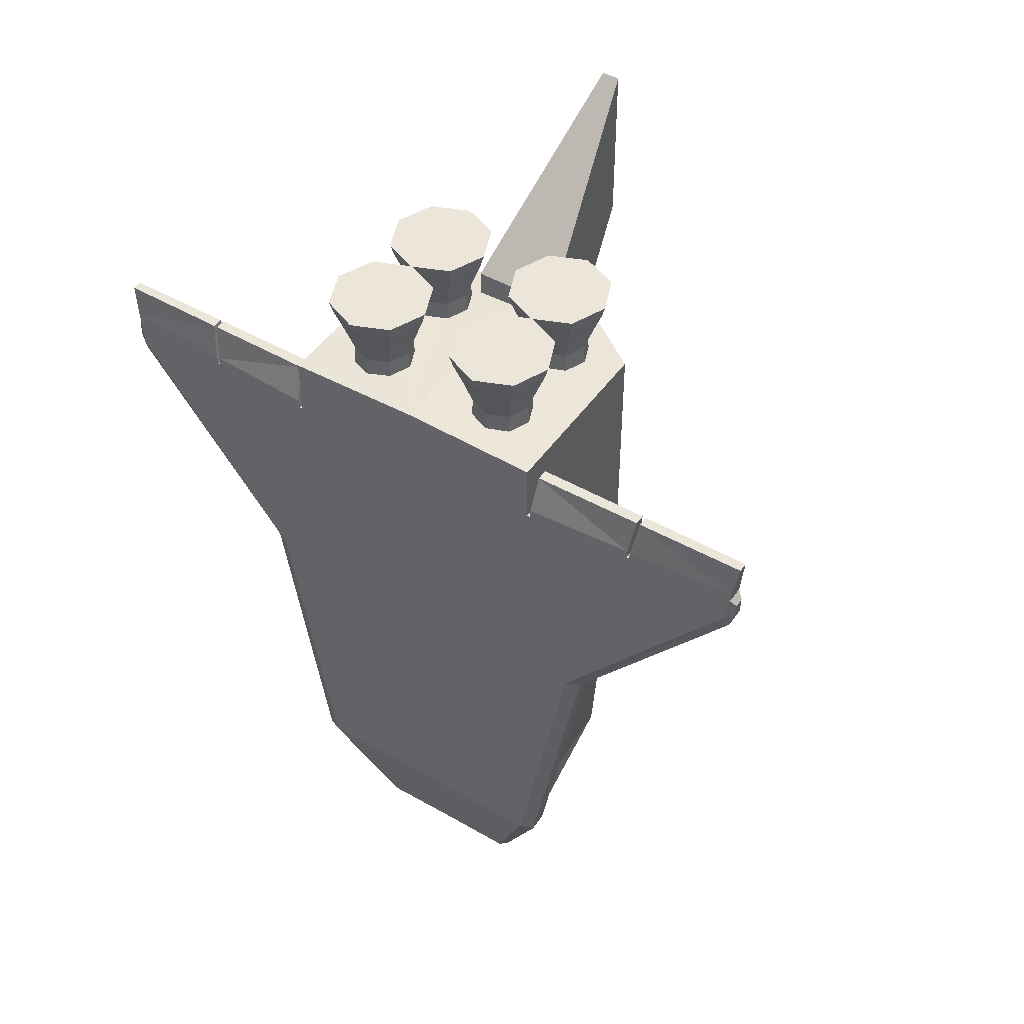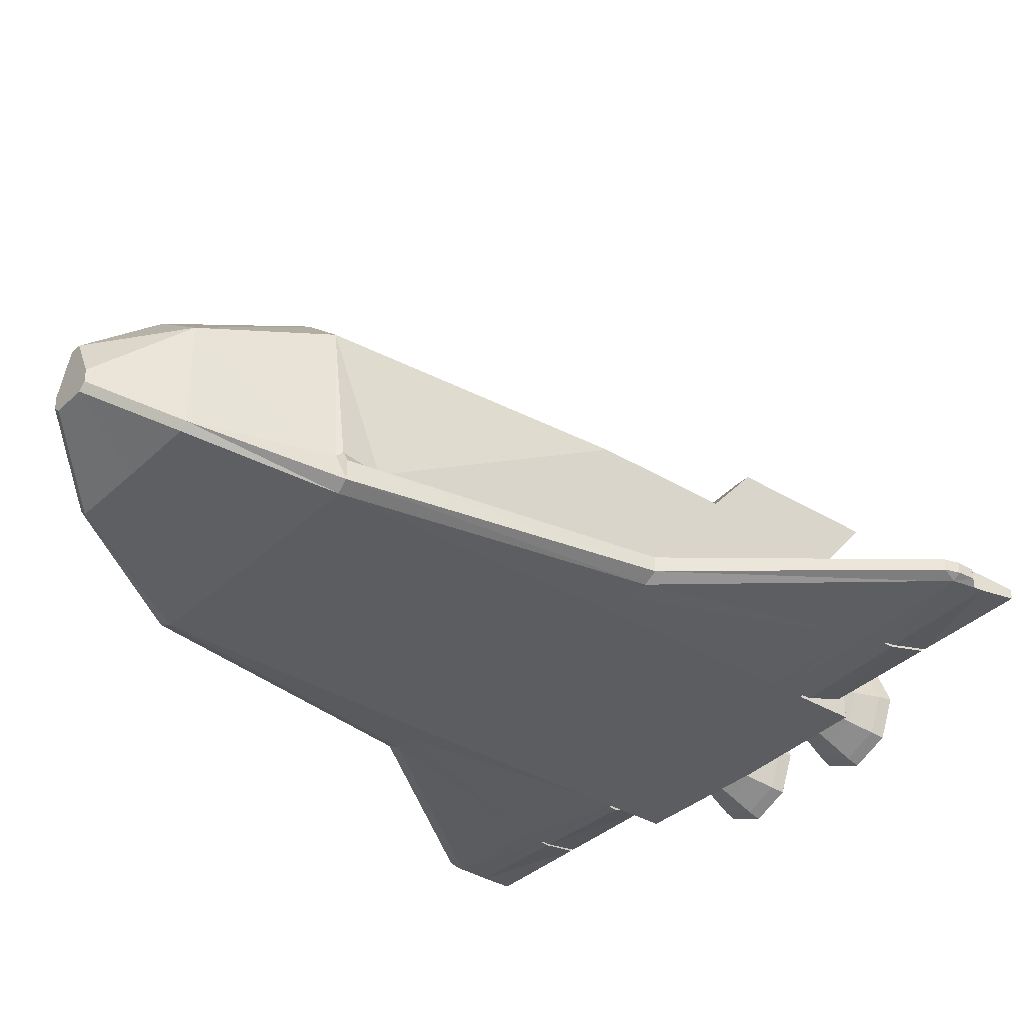
<metadata>
{"format":"obj","ext":"obj","renderer":"f3d","projection":"perspective","resolution":1024,"background":"white","views":[{"elev":47.0,"azim":33.1,"up":"+Z"},{"elev":-35.4,"azim":-128.8,"up":"+Y"}]}
</metadata>
<code>
o Ship_Cube
v 0.5389 -0.3114 0.003024
v 0.4809 -0.3817 0.9502
v 1.207 -0.3859 0.8348
v 1.223 -0.3411 0.7796
v 0.03026 0.8128 1.62
v 0.03026 0.8128 1.063
v 0.3893 0.1879 -0.997
v 0.2415 0.3148 -0.997
v 0.4608 0.1882 1
v 0.2821 0.3148 1
v 0.2837 0.06665 -1.414
v 0.08973 0.2072 -1.414
v 0.02051 0.05134 -1.641
v 0.0821 -0.07633 -1.641
v 0.1458 0.2205 1.092
v 0.1458 0.2205 0.5354
v -0.000996 0.3148 -0.997
v -0.000996 0.3148 1.012
v -0.01185 0.2072 -1.414
v -0.000996 -0.4211 -0.9879
v -0.000996 -0.4211 1.012
v -0.01276 -0.294 -1.413
v 0.4608 -0.4211 0.003024
v 0.2818 0.3148 0.003024
v 0.4608 0.1881 0.003024
v -0.000996 0.3148 0.003024
v -0.000996 -0.4211 0.003024
v 1.204 -0.328 0.804
v 0.2837 -0.1971 -1.414
v 0.4809 -0.3432 0.9502
v 0.0821 -0.111 -1.641
v 0.4608 -0.3114 0.003024
v 0.4608 0.1882 0.8237
v -0.000996 -0.4211 0.7945
v 0.282 0.3148 0.723
v -0.000996 0.3148 0.7317
v -0.000996 -0.4211 0.7317
v 0.4608 -0.4211 0.723
v 0.4608 0.1881 0.723
v 0.4608 -0.3113 0.723
v -0.000996 0.3148 0.8342
v 0.282 0.3148 0.8237
v 0.309 0.1912 1.067
v 0.2387 0.2203 1.067
v 0.2387 0.2286 0.946
v 0.2387 0.2834 1.236
v 0.3149 0.1971 0.946
v 0.3537 0.2358 1.236
v 0.3465 0.1209 0.946
v 0.4013 0.1209 1.236
v 0.3149 0.04469 0.946
v 0.3537 0.005977 1.236
v 0.2387 0.01313 0.946
v 0.2387 -0.04162 1.236
v 0.1626 0.04469 0.946
v 0.1238 0.005977 1.236
v 0.131 0.1209 0.946
v 0.07625 0.1209 1.236
v 0.1626 0.1971 0.946
v 0.1238 0.2358 1.236
v 0.3381 0.1209 1.067
v 0.309 0.0506 1.067
v 0.2387 0.02149 1.067
v 0.1685 0.0506 1.067
v 0.1394 0.1209 1.067
v 0.1685 0.1912 1.067
v 0.1462 0.2134 1.155
v 0.1079 0.1209 1.155
v 0.2387 0.2517 1.155
v 0.1462 0.02836 1.155
v 0.2387 -0.009968 1.155
v 0.3313 0.02836 1.155
v 0.3696 0.1209 1.155
v 0.3313 0.2134 1.155
v 0.3623 0.2445 1.277
v 0.2387 0.2957 1.277
v 0.4135 0.1209 1.277
v 0.3623 -0.002702 1.277
v 0.2387 -0.05389 1.277
v 0.1152 -0.002702 1.277
v 0.06397 0.1209 1.277
v 0.1152 0.2445 1.277
v 0.309 -0.1569 1.067
v 0.2387 -0.1278 1.067
v 0.2387 -0.1194 0.946
v 0.2387 -0.06467 1.236
v 0.3149 -0.151 0.946
v 0.3537 -0.1123 1.236
v 0.3465 -0.2272 0.946
v 0.4013 -0.2272 1.236
v 0.3149 -0.3034 0.946
v 0.3537 -0.3421 1.236
v 0.2387 -0.3349 0.946
v 0.2387 -0.3897 1.236
v 0.1626 -0.3034 0.946
v 0.1238 -0.3421 1.236
v 0.131 -0.2272 0.946
v 0.07625 -0.2272 1.236
v 0.1626 -0.151 0.946
v 0.1238 -0.1123 1.236
v 0.3381 -0.2272 1.067
v 0.309 -0.2974 1.067
v 0.2387 -0.3266 1.067
v 0.1685 -0.2974 1.067
v 0.1394 -0.2272 1.067
v 0.1685 -0.1569 1.067
v 0.1462 -0.1346 1.155
v 0.1079 -0.2272 1.155
v 0.2387 -0.09631 1.155
v 0.1462 -0.3197 1.155
v 0.2387 -0.358 1.155
v 0.3313 -0.3197 1.155
v 0.3696 -0.2272 1.155
v 0.3313 -0.1346 1.155
v 0.3623 -0.1036 1.277
v 0.2387 -0.05239 1.277
v 0.4135 -0.2272 1.277
v 0.3623 -0.3508 1.277
v 0.2387 -0.4019 1.277
v 0.1152 -0.3508 1.277
v 0.06397 -0.2272 1.277
v 0.1152 -0.1036 1.277
v 0.4851 -0.3994 -0.9994
v 0.4394 -0.4211 -0.993
v 0.2595 -0.294 -1.415
v 0.2837 -0.272 -1.415
v 0.0821 -0.1182 -1.641
v 0.05764 -0.1403 -1.641
v 0.4608 -0.3114 -0.8693
v 0.4851 -0.3326 -0.9976
v 0.4528 -0.3062 -1.016
v 0.4608 -0.2902 -0.997
v 0.6172 -0.406 0.003024
v 0.6643 -0.3821 0.003024
v 0.8275 -0.3176 0.723
v 1.223 -0.3432 0.9502
v 1.223 -0.3758 0.9502
v 0.8605 -0.3432 0.9502
v 0.617 -0.3114 0.003024
v 0.6643 -0.3326 0.003024
v 1.22 -0.3755 0.723
v 1.194 -0.3916 0.723
v 1.22 -0.3394 0.723
v 1.194 -0.3239 0.723
v 0.4608 -0.3113 1
v 0.4608 -0.4211 1
v 0.8396 -0.3199 0.8001
v 1.223 -0.3738 0.7796
v 0.8323 -0.4043 0.8
v 0.539 -0.4136 0.003024
v 0.8275 -0.4064 0.723
v 0.8605 -0.3788 0.9502
v 0.8486 -0.3432 0.9502
v 0.8341 -0.3205 0.8293
v 0.8396 -0.4039 0.8001
v 0.8486 -0.3789 0.9502
v 0.4608 -0.4211 0.796
v 0.4709 -0.3114 0.7961
v 0.8442 -0.403 0.8294
v 1.204 -0.3874 0.804
v 0.8323 -0.3197 0.8
v 0.8341 -0.4035 0.8293
v 0.8442 -0.3207 0.8294
v 1.207 -0.3296 0.8348
v 0.4608 -0.4211 0.6783
v 0.4608 0.1881 0.6783
v 0.282 0.3148 0.6783
v -0.000996 0.3148 0.6864
v -0.000996 -0.4211 0.6864
v 0.4608 -0.3113 0.6783
v 1.158 -0.3925 0.6783
v 1.206 -0.3759 0.6783
v 1.158 -0.3232 0.6783
v 1.206 -0.3389 0.6783
v 0.8095 -0.3173 0.6783
v 0.8095 -0.4068 0.6783
v 0.4732 -0.3113 0.8249
v 0.4608 -0.3113 0.796
v 0.4734 -0.4206 0.8264
v 0.4709 -0.4207 0.7961
v -0.5389 -0.3114 0.003024
v -0.4809 -0.3817 0.9502
v -1.207 -0.3859 0.8348
v -1.223 -0.3411 0.7796
v -0.03026 0.8128 1.62
v -0.03026 0.8128 1.063
v -0.3893 0.1879 -0.997
v -0.2415 0.3148 -0.997
v -0.4608 0.1882 1
v -0.2821 0.3148 1
v -0.2837 0.06665 -1.414
v -0.08973 0.2072 -1.414
v -0.02051 0.05134 -1.641
v -0.0821 -0.07633 -1.641
v -0.1458 0.2205 1.092
v -0.1458 0.2205 0.5354
v 0.000996 0.3148 -0.997
v 0.000996 0.3148 1.012
v 0.01185 0.2072 -1.414
v 0 0.05134 -1.641
v 0.000996 -0.4211 -0.9879
v 0.000996 -0.4211 1.012
v 0.01276 -0.294 -1.413
v 0 -0.1403 -1.641
v 0 0.8128 1.62
v 0 0.8128 1.063
v 0 0.2205 1.092
v 0 0.2205 0.5354
v -0.4608 -0.4211 0.003024
v -0.2818 0.3148 0.003024
v -0.4608 0.1881 0.003024
v 0.000996 0.3148 0.003024
v 0.000996 -0.4211 0.003024
v -1.204 -0.328 0.804
v -0.2837 -0.1971 -1.414
v -0.4809 -0.3432 0.9502
v -0.0821 -0.111 -1.641
v -0.4608 -0.3114 0.003024
v -0.4608 0.1882 0.8237
v 0.000996 -0.4211 0.7945
v -0.282 0.3148 0.723
v 0.000996 0.3148 0.7317
v 0.000996 -0.4211 0.7317
v -0.4608 -0.4211 0.723
v -0.4608 0.1881 0.723
v -0.4608 -0.3113 0.723
v 0.000996 0.3148 0.8342
v -0.282 0.3148 0.8237
v -0.309 0.1912 1.067
v -0.2387 0.2203 1.067
v -0.2387 0.2286 0.946
v -0.2387 0.2834 1.236
v -0.3149 0.1971 0.946
v -0.3537 0.2358 1.236
v -0.3465 0.1209 0.946
v -0.4013 0.1209 1.236
v -0.3149 0.04469 0.946
v -0.3537 0.005977 1.236
v -0.2387 0.01313 0.946
v -0.2387 -0.04162 1.236
v -0.1626 0.04469 0.946
v -0.1238 0.005977 1.236
v -0.131 0.1209 0.946
v -0.07625 0.1209 1.236
v -0.1626 0.1971 0.946
v -0.1238 0.2358 1.236
v -0.3381 0.1209 1.067
v -0.309 0.0506 1.067
v -0.2387 0.02149 1.067
v -0.1685 0.0506 1.067
v -0.1394 0.1209 1.067
v -0.1685 0.1912 1.067
v -0.1462 0.2134 1.155
v -0.1079 0.1209 1.155
v -0.2387 0.2517 1.155
v -0.1462 0.02836 1.155
v -0.2387 -0.009968 1.155
v -0.3313 0.02836 1.155
v -0.3696 0.1209 1.155
v -0.3313 0.2134 1.155
v -0.3623 0.2445 1.277
v -0.2387 0.2957 1.277
v -0.4135 0.1209 1.277
v -0.3623 -0.002702 1.277
v -0.2387 -0.05389 1.277
v -0.1152 -0.002702 1.277
v -0.06397 0.1209 1.277
v -0.1152 0.2445 1.277
v -0.309 -0.1569 1.067
v -0.2387 -0.1278 1.067
v -0.2387 -0.1194 0.946
v -0.2387 -0.06467 1.236
v -0.3149 -0.151 0.946
v -0.3537 -0.1123 1.236
v -0.3465 -0.2272 0.946
v -0.4013 -0.2272 1.236
v -0.3149 -0.3034 0.946
v -0.3537 -0.3421 1.236
v -0.2387 -0.3349 0.946
v -0.2387 -0.3897 1.236
v -0.1626 -0.3034 0.946
v -0.1238 -0.3421 1.236
v -0.131 -0.2272 0.946
v -0.07625 -0.2272 1.236
v -0.1626 -0.151 0.946
v -0.1238 -0.1123 1.236
v -0.3381 -0.2272 1.067
v -0.309 -0.2974 1.067
v -0.2387 -0.3266 1.067
v -0.1685 -0.2974 1.067
v -0.1394 -0.2272 1.067
v -0.1685 -0.1569 1.067
v -0.1462 -0.1346 1.155
v -0.1079 -0.2272 1.155
v -0.2387 -0.09631 1.155
v -0.1462 -0.3197 1.155
v -0.2387 -0.358 1.155
v -0.3313 -0.3197 1.155
v -0.3696 -0.2272 1.155
v -0.3313 -0.1346 1.155
v -0.3623 -0.1036 1.277
v -0.2387 -0.05239 1.277
v -0.4135 -0.2272 1.277
v -0.3623 -0.3508 1.277
v -0.2387 -0.4019 1.277
v -0.1152 -0.3508 1.277
v -0.06397 -0.2272 1.277
v -0.1152 -0.1036 1.277
v -0.4851 -0.3994 -0.9994
v -0.4394 -0.4211 -0.993
v -0.2595 -0.294 -1.415
v -0.2837 -0.272 -1.415
v -0.0821 -0.1182 -1.641
v -0.05764 -0.1403 -1.641
v -0.4608 -0.3114 -0.8693
v -0.4851 -0.3326 -0.9976
v -0.4528 -0.3062 -1.016
v -0.4608 -0.2902 -0.997
v -0.6172 -0.406 0.003024
v -0.6643 -0.3821 0.003024
v -0.8275 -0.3176 0.723
v -1.223 -0.3432 0.9502
v -1.223 -0.3758 0.9502
v -0.8605 -0.3432 0.9502
v -0.617 -0.3114 0.003024
v -0.6643 -0.3326 0.003024
v -1.22 -0.3755 0.723
v -1.194 -0.3916 0.723
v -1.22 -0.3394 0.723
v -1.194 -0.3239 0.723
v -0.4608 -0.3113 1
v -0.4608 -0.4211 1
v -0.8396 -0.3199 0.8001
v -1.223 -0.3738 0.7796
v -0.8323 -0.4043 0.8
v -0.539 -0.4136 0.003024
v -0.8275 -0.4064 0.723
v -0.8605 -0.3788 0.9502
v -0.8486 -0.3432 0.9502
v -0.8341 -0.3205 0.8293
v -0.8396 -0.4039 0.8001
v -0.8486 -0.3789 0.9502
v -0.4608 -0.4211 0.796
v -0.4709 -0.3114 0.7961
v -0.8442 -0.403 0.8294
v -1.204 -0.3874 0.804
v -0.8323 -0.3197 0.8
v -0.8341 -0.4035 0.8293
v -0.8442 -0.3207 0.8294
v -1.207 -0.3296 0.8348
v -0.4608 -0.4211 0.6783
v -0.4608 0.1881 0.6783
v -0.282 0.3148 0.6783
v 0.000996 0.3148 0.6864
v 0.000996 -0.4211 0.6864
v -0.4608 -0.3113 0.6783
v -1.158 -0.3925 0.6783
v -1.206 -0.3759 0.6783
v -1.158 -0.3232 0.6783
v -1.206 -0.3389 0.6783
v -0.8095 -0.3173 0.6783
v -0.8095 -0.4068 0.6783
v -0.4732 -0.3113 0.8249
v -0.4608 -0.3113 0.796
v -0.4734 -0.4206 0.8264
v -0.4709 -0.4207 0.7961
f 128 204 14
f 146 178 145
f 6 15 16
f 19 13 200
f 33 145 178
f 11 13 12
f 10 18 21
f 10 33 42
f 132 131 7
f 5 206 205
f 5 207 15
f 208 6 16
f 8 26 24
f 24 7 8
f 132 7 129
f 29 14 11
f 138 164 163
f 2 162 156
f 30 154 177
f 135 173 175
f 40 175 170
f 168 35 167
f 35 166 167
f 166 40 170
f 147 144 135
f 152 3 137
f 36 42 35
f 42 39 35
f 39 178 40
f 158 135 40
f 156 30 2
f 138 137 136
f 3 136 137
f 154 156 162
f 135 161 147
f 163 152 138
f 25 170 32
f 167 25 24
f 26 167 24
f 170 1 32
f 175 139 1
f 158 40 178
f 41 10 42
f 180 178 157
f 2 177 179
f 15 208 16
f 25 129 7
f 131 11 7
f 314 313 217
f 364 332 331
f 186 195 185
f 199 193 192
f 331 219 364
f 191 193 194
f 189 331 202
f 219 190 228
f 318 187 317
f 185 206 186
f 207 185 195
f 208 186 206
f 188 212 197
f 187 210 188
f 318 315 187
f 194 215 191
f 350 324 349
f 182 348 365
f 340 216 363
f 359 321 361
f 361 226 356
f 221 354 353
f 352 221 353
f 226 352 356
f 330 333 321
f 338 183 345
f 228 222 221
f 225 228 221
f 364 225 226
f 321 344 226
f 216 342 182
f 323 324 322
f 322 183 323
f 342 340 348
f 321 333 347
f 338 349 324
f 356 211 218
f 211 353 210
f 353 212 210
f 181 356 218
f 325 361 181
f 344 364 226
f 190 227 228
f 364 366 343
f 182 363 216
f 208 195 196
f 315 211 187
f 191 317 187
f 13 14 200
f 14 31 128
f 200 14 204
f 31 127 128
f 146 157 178
f 6 5 15
f 19 12 13
f 33 9 145
f 11 14 13
f 21 146 145
f 145 9 21
f 9 10 21
f 10 9 33
f 5 6 206
f 5 205 207
f 208 206 6
f 8 17 26
f 24 25 7
f 29 31 14
f 138 136 164
f 2 179 162
f 30 153 154
f 135 144 173
f 40 135 175
f 168 36 35
f 35 39 166
f 166 39 40
f 147 28 144
f 152 159 3
f 36 41 42
f 42 33 39
f 39 33 178
f 158 161 135
f 156 153 30
f 138 152 137
f 3 164 136
f 154 153 156
f 163 159 152
f 25 166 170
f 167 166 25
f 26 168 167
f 170 175 1
f 175 173 139
f 41 18 10
f 180 158 178
f 2 30 177
f 15 207 208
f 25 32 129
f 131 29 11
f 217 194 314
f 194 193 200
f 204 194 200
f 204 314 194
f 364 343 332
f 186 196 195
f 199 200 193
f 331 189 219
f 191 192 193
f 331 332 202
f 202 198 190
f 190 189 202
f 219 189 190
f 185 205 206
f 207 205 185
f 208 196 186
f 188 210 212
f 187 211 210
f 194 217 215
f 350 322 324
f 182 342 348
f 340 339 216
f 359 330 321
f 361 321 226
f 221 222 354
f 352 225 221
f 226 225 352
f 330 214 333
f 338 323 183
f 228 227 222
f 225 219 228
f 364 219 225
f 321 347 344
f 216 339 342
f 323 338 324
f 322 350 183
f 342 339 340
f 338 345 349
f 356 352 211
f 211 352 353
f 353 354 212
f 181 361 356
f 325 359 361
f 190 198 227
f 364 344 366
f 182 365 363
f 208 207 195
f 315 218 211
f 191 215 317
f 17 12 19
f 34 146 21
f 11 8 7
f 130 134 123
f 29 127 31
f 22 128 125
f 1 129 32
f 126 131 123
f 172 143 141
f 155 142 160
f 124 27 20
f 20 125 124
f 176 133 171
f 169 38 37
f 61 72 62
f 47 61 49
f 69 48 74
f 43 73 61
f 61 51 49
f 48 73 74
f 63 70 64
f 51 63 53
f 50 72 73
f 64 68 65
f 63 55 53
f 52 71 72
f 68 66 65
f 64 57 55
f 71 56 70
f 66 69 44
f 57 66 59
f 70 58 68
f 58 80 81
f 59 44 45
f 58 67 68
f 62 71 63
f 44 47 45
f 60 69 67
f 69 43 44
f 77 76 81
f 46 75 48
f 50 78 52
f 58 82 60
f 54 78 79
f 46 82 76
f 56 79 80
f 48 77 50
f 101 112 102
f 87 101 89
f 109 88 114
f 83 113 101
f 101 91 89
f 88 113 114
f 103 110 104
f 91 103 93
f 90 112 113
f 104 108 105
f 103 95 93
f 92 111 112
f 108 106 105
f 104 97 95
f 94 110 111
f 106 109 84
f 97 106 99
f 110 98 108
f 98 120 121
f 99 84 85
f 98 107 108
f 102 111 103
f 84 87 85
f 100 109 107
f 109 83 84
f 119 118 117
f 86 115 88
f 92 117 118
f 98 122 100
f 92 119 94
f 86 122 116
f 94 120 96
f 88 117 90
f 130 132 129
f 124 126 123
f 125 127 126
f 171 134 172
f 165 150 176
f 140 129 139
f 123 133 124
f 142 148 160
f 144 174 173
f 124 150 23
f 144 4 143
f 141 4 148
f 37 157 34
f 180 151 149
f 149 151 155
f 159 160 3
f 177 161 158
f 149 179 180
f 163 28 147
f 173 140 139
f 38 176 151
f 142 172 141
f 27 165 169
f 151 171 142
f 134 174 172
f 162 161 154
f 147 159 163
f 161 155 147
f 3 28 164
f 28 148 4
f 38 180 157
f 177 180 179
f 129 1 139
f 197 192 188
f 220 332 343
f 188 191 187
f 320 316 309
f 215 313 312
f 314 203 311
f 181 218 315
f 309 317 312
f 358 329 360
f 341 328 337
f 213 310 201
f 311 201 310
f 362 319 336
f 355 224 351
f 248 259 247
f 233 247 229
f 255 234 232
f 229 259 260
f 235 248 247
f 259 234 260
f 250 257 249
f 237 249 248
f 258 236 259
f 250 254 256
f 241 249 239
f 257 238 258
f 252 254 251
f 243 250 241
f 257 242 240
f 252 255 253
f 243 252 251
f 256 244 242
f 244 266 242
f 245 230 252
f 253 244 254
f 248 257 258
f 233 230 231
f 255 246 253
f 229 255 230
f 262 263 265
f 261 232 234
f 264 236 238
f 268 244 246
f 240 264 238
f 232 268 246
f 242 265 240
f 263 234 236
f 287 298 299
f 273 287 269
f 300 272 295
f 269 299 300
f 277 287 275
f 299 274 300
f 289 296 297
f 277 289 288
f 298 276 299
f 290 294 296
f 281 289 279
f 297 278 298
f 292 294 291
f 283 290 281
f 296 280 297
f 292 295 293
f 283 292 291
f 296 284 282
f 284 306 282
f 285 270 292
f 293 284 294
f 288 297 298
f 273 270 271
f 295 286 293
f 269 295 270
f 302 303 305
f 301 272 274
f 278 303 276
f 308 284 286
f 305 278 280
f 272 308 286
f 306 280 282
f 303 274 276
f 318 316 315
f 310 312 311
f 311 313 314
f 357 320 319
f 351 336 209
f 326 315 316
f 309 319 320
f 334 328 346
f 360 330 359
f 336 310 209
f 330 184 214
f 327 184 329
f 223 343 224
f 366 337 224
f 335 341 337
f 345 346 341
f 347 363 344
f 335 365 348
f 214 349 333
f 326 359 325
f 224 362 351
f 328 358 357
f 213 351 209
f 337 357 362
f 320 360 326
f 348 347 335
f 345 333 349
f 341 347 333
f 214 183 350
f 334 214 184
f 224 343 366
f 363 366 344
f 315 325 181
f 17 8 12
f 34 157 146
f 11 12 8
f 130 140 134
f 29 126 127
f 22 204 128
f 29 131 126
f 131 130 123
f 172 174 143
f 155 151 142
f 124 23 27
f 20 22 125
f 176 150 133
f 169 165 38
f 61 73 72
f 47 43 61
f 69 46 48
f 43 74 73
f 61 62 51
f 48 50 73
f 63 71 70
f 51 62 63
f 50 52 72
f 64 70 68
f 63 64 55
f 52 54 71
f 68 67 66
f 64 65 57
f 71 54 56
f 66 67 69
f 57 65 66
f 70 56 58
f 58 56 80
f 59 66 44
f 58 60 67
f 62 72 71
f 44 43 47
f 60 46 69
f 69 74 43
f 77 75 76
f 76 82 81
f 81 80 77
f 80 79 77
f 79 78 77
f 46 76 75
f 50 77 78
f 58 81 82
f 54 52 78
f 46 60 82
f 56 54 79
f 48 75 77
f 101 113 112
f 87 83 101
f 109 86 88
f 83 114 113
f 101 102 91
f 88 90 113
f 103 111 110
f 91 102 103
f 90 92 112
f 104 110 108
f 103 104 95
f 92 94 111
f 108 107 106
f 104 105 97
f 94 96 110
f 106 107 109
f 97 105 106
f 110 96 98
f 98 96 120
f 99 106 84
f 98 100 107
f 102 112 111
f 84 83 87
f 100 86 109
f 109 114 83
f 117 115 116
f 116 122 117
f 122 121 117
f 121 120 117
f 120 119 117
f 86 116 115
f 92 90 117
f 98 121 122
f 92 118 119
f 86 100 122
f 94 119 120
f 88 115 117
f 130 131 132
f 124 125 126
f 125 128 127
f 171 133 134
f 165 23 150
f 140 130 129
f 123 134 133
f 142 141 148
f 144 143 174
f 124 133 150
f 144 28 4
f 141 143 4
f 37 38 157
f 180 38 151
f 159 155 160
f 177 154 161
f 149 162 179
f 163 164 28
f 173 174 140
f 38 165 176
f 142 171 172
f 27 23 165
f 151 176 171
f 134 140 174
f 162 149 161
f 147 155 159
f 161 149 155
f 3 160 28
f 28 160 148
f 177 158 180
f 197 199 192
f 220 202 332
f 188 192 191
f 320 326 316
f 215 217 313
f 314 204 203
f 316 317 309
f 317 215 312
f 358 327 329
f 341 346 328
f 213 209 310
f 311 203 201
f 362 357 319
f 355 223 224
f 248 258 259
f 233 235 247
f 255 260 234
f 229 247 259
f 235 237 248
f 259 236 234
f 250 256 257
f 237 239 249
f 258 238 236
f 250 251 254
f 241 250 249
f 257 240 238
f 252 253 254
f 243 251 250
f 257 256 242
f 252 230 255
f 243 245 252
f 256 254 244
f 244 267 266
f 245 231 230
f 253 246 244
f 248 249 257
f 233 229 230
f 255 232 246
f 229 260 255
f 262 261 263
f 263 264 265
f 265 266 262
f 266 267 262
f 267 268 262
f 261 262 232
f 264 263 236
f 268 267 244
f 240 265 264
f 232 262 268
f 242 266 265
f 263 261 234
f 287 288 298
f 273 275 287
f 300 274 272
f 269 287 299
f 277 288 287
f 299 276 274
f 289 290 296
f 277 279 289
f 298 278 276
f 290 291 294
f 281 290 289
f 297 280 278
f 292 293 294
f 283 291 290
f 296 282 280
f 292 270 295
f 283 285 292
f 296 294 284
f 284 307 306
f 285 271 270
f 293 286 284
f 288 289 297
f 273 269 270
f 295 272 286
f 269 300 295
f 302 301 303
f 303 304 305
f 305 306 302
f 306 307 302
f 307 308 302
f 301 302 272
f 278 304 303
f 308 307 284
f 305 304 278
f 272 302 308
f 306 305 280
f 303 301 274
f 318 317 316
f 310 309 312
f 311 312 313
f 357 358 320
f 351 362 336
f 326 325 315
f 309 310 319
f 334 327 328
f 360 329 330
f 336 319 310
f 330 329 184
f 327 334 184
f 223 220 343
f 366 335 337
f 345 183 346
f 347 340 363
f 335 366 365
f 214 350 349
f 326 360 359
f 224 337 362
f 328 327 358
f 213 355 351
f 337 328 357
f 320 358 360
f 348 340 347
f 345 341 333
f 341 335 347
f 214 346 183
f 334 346 214
f 363 365 366

</code>
